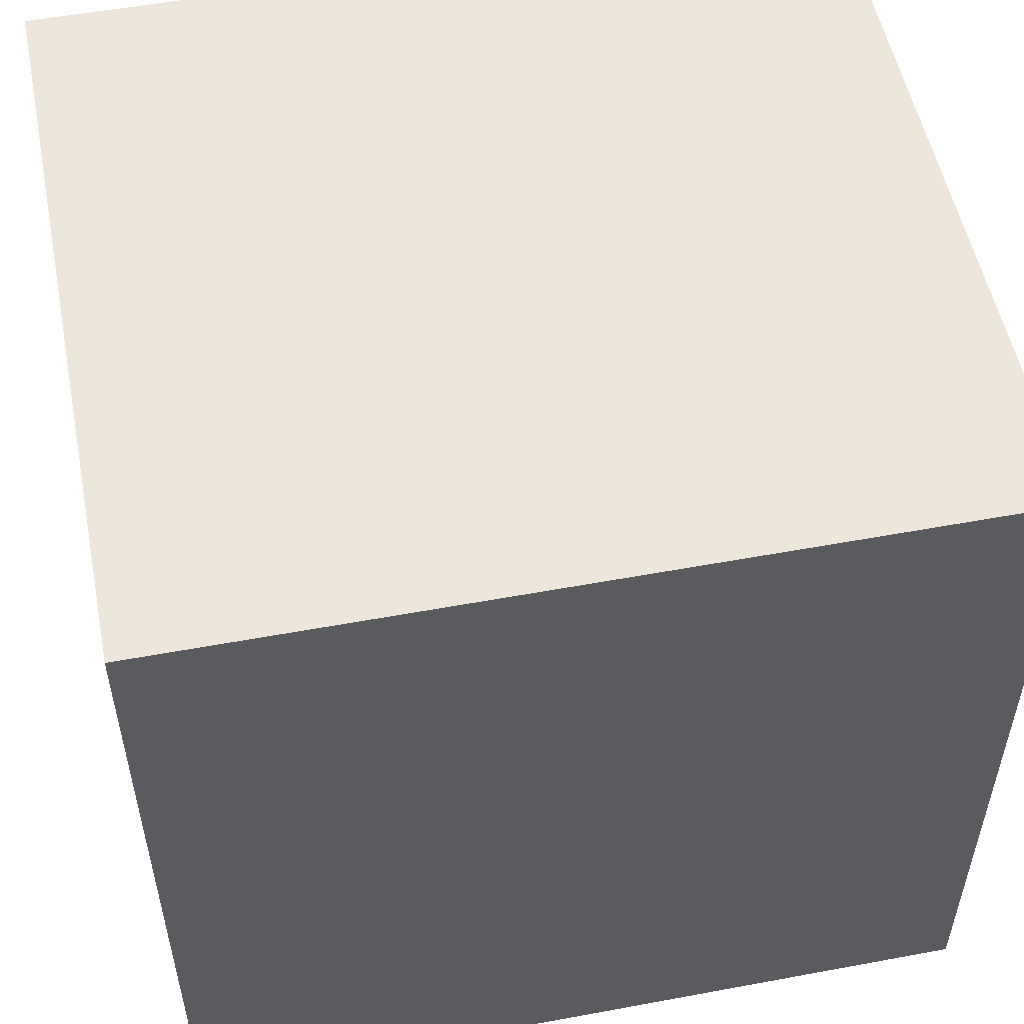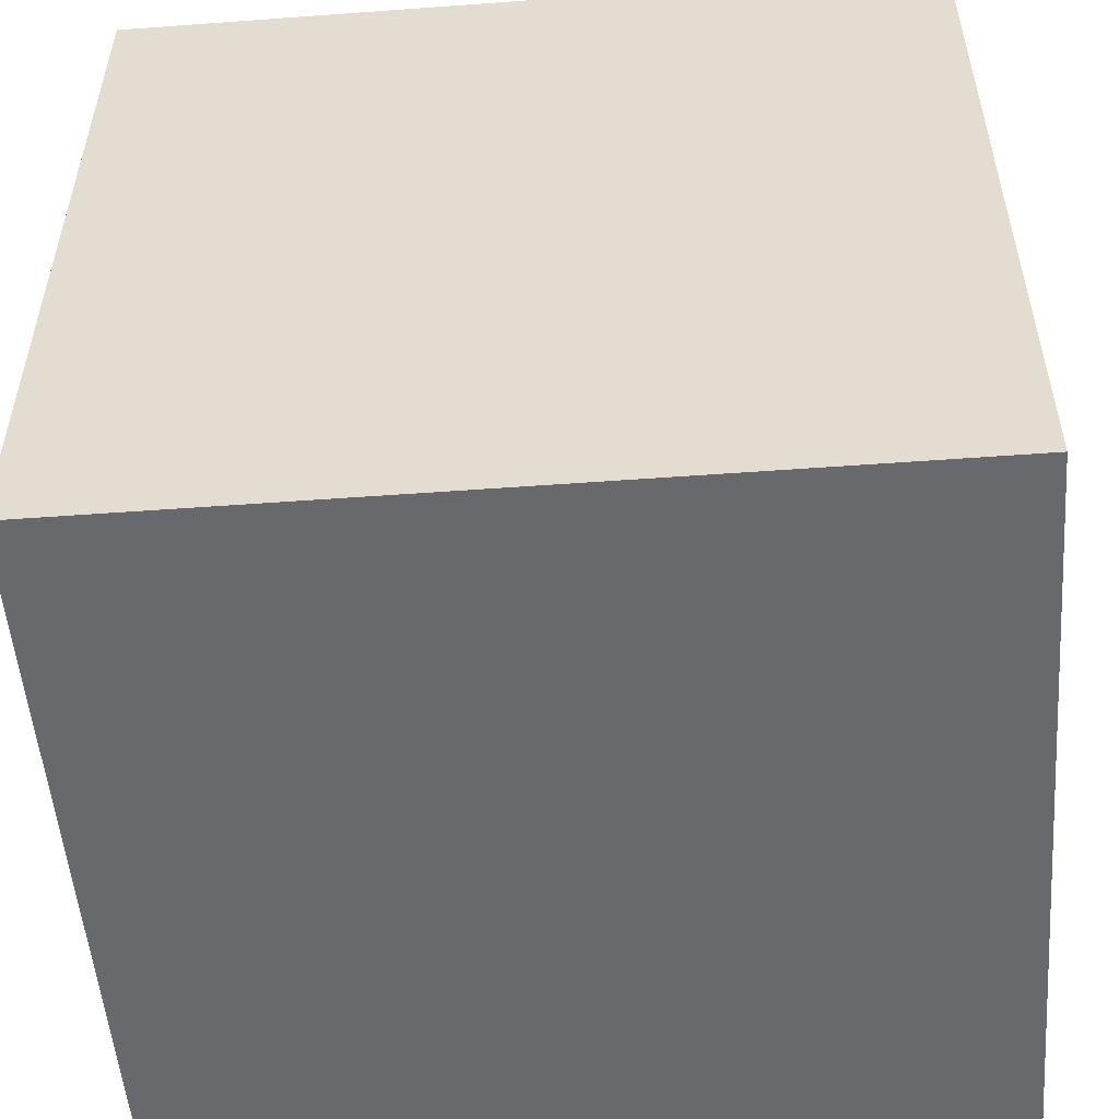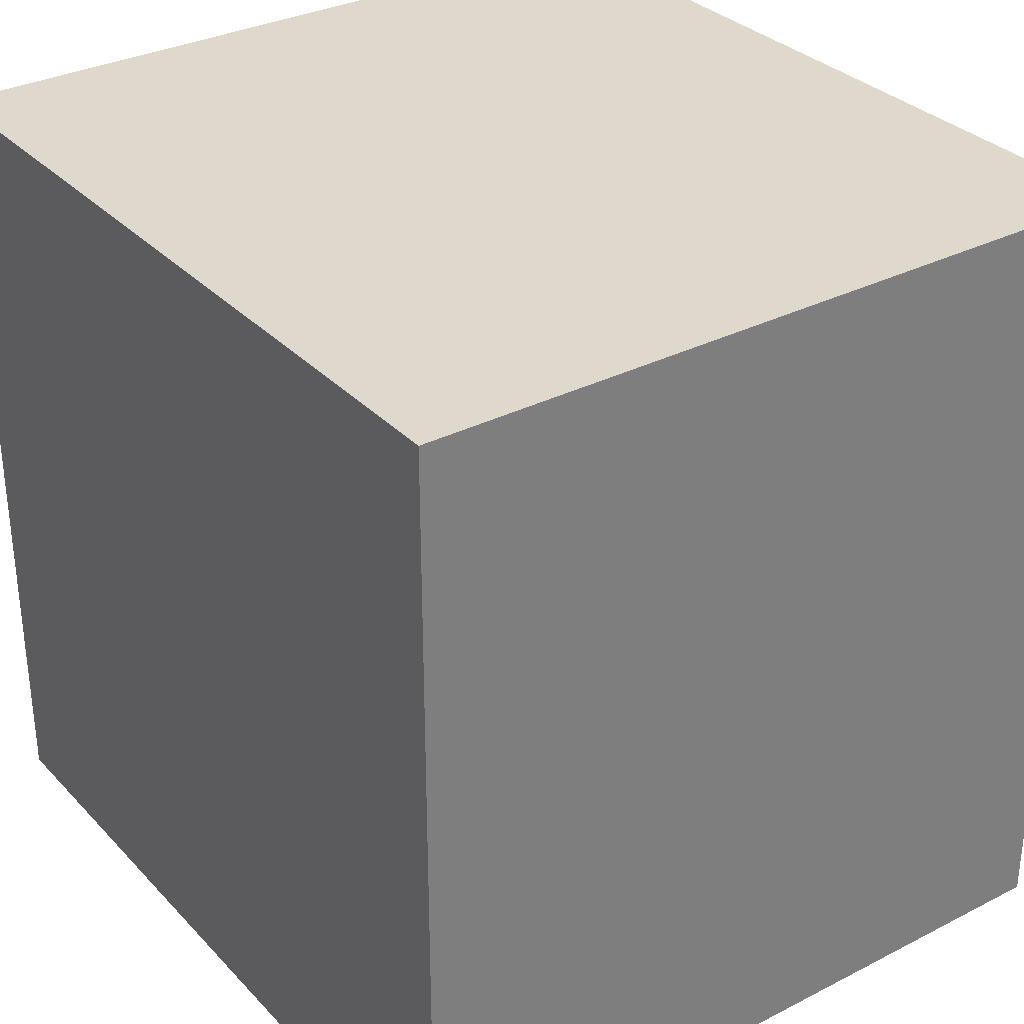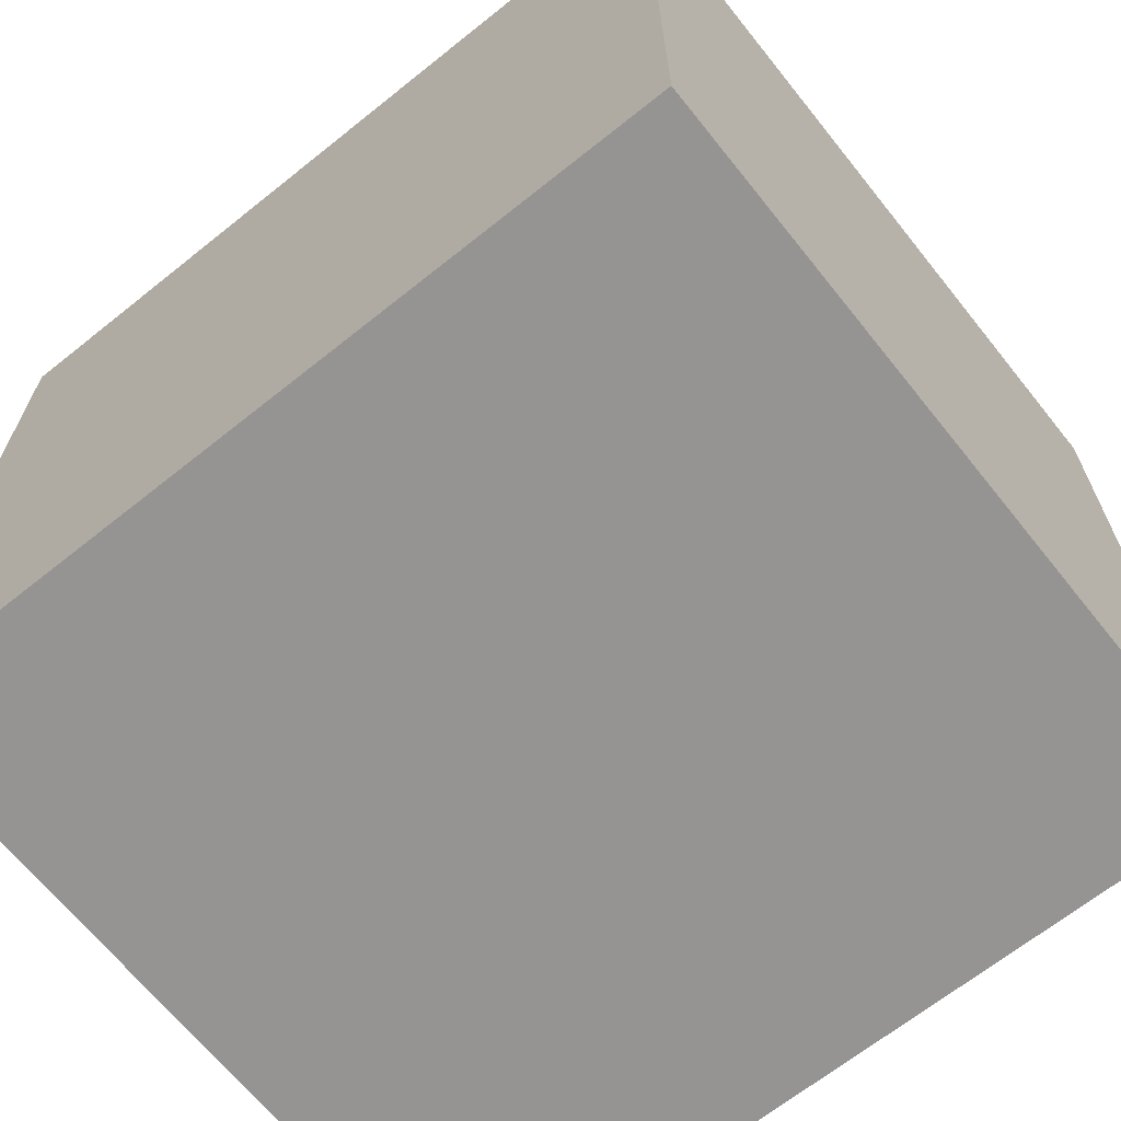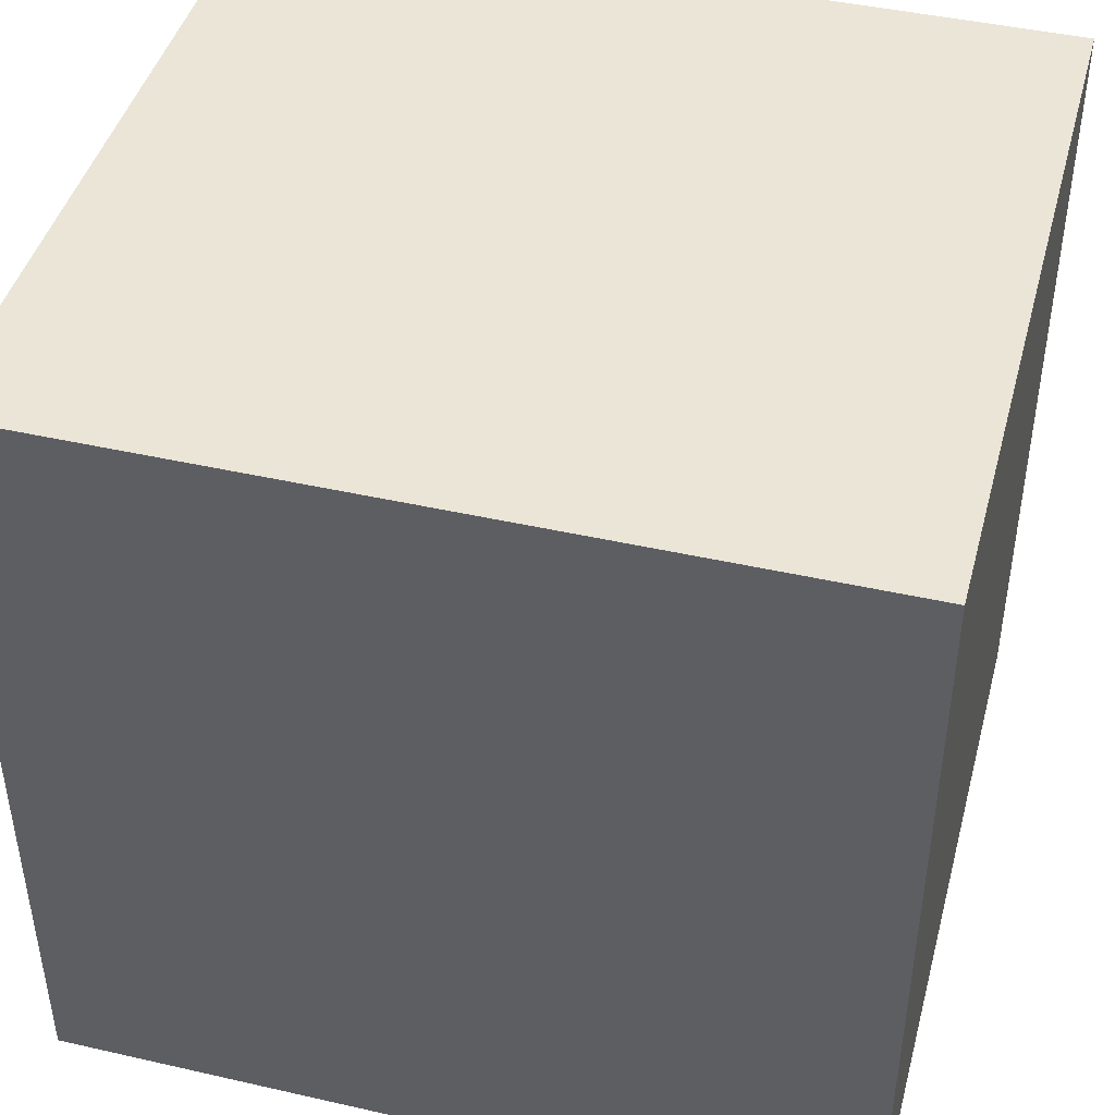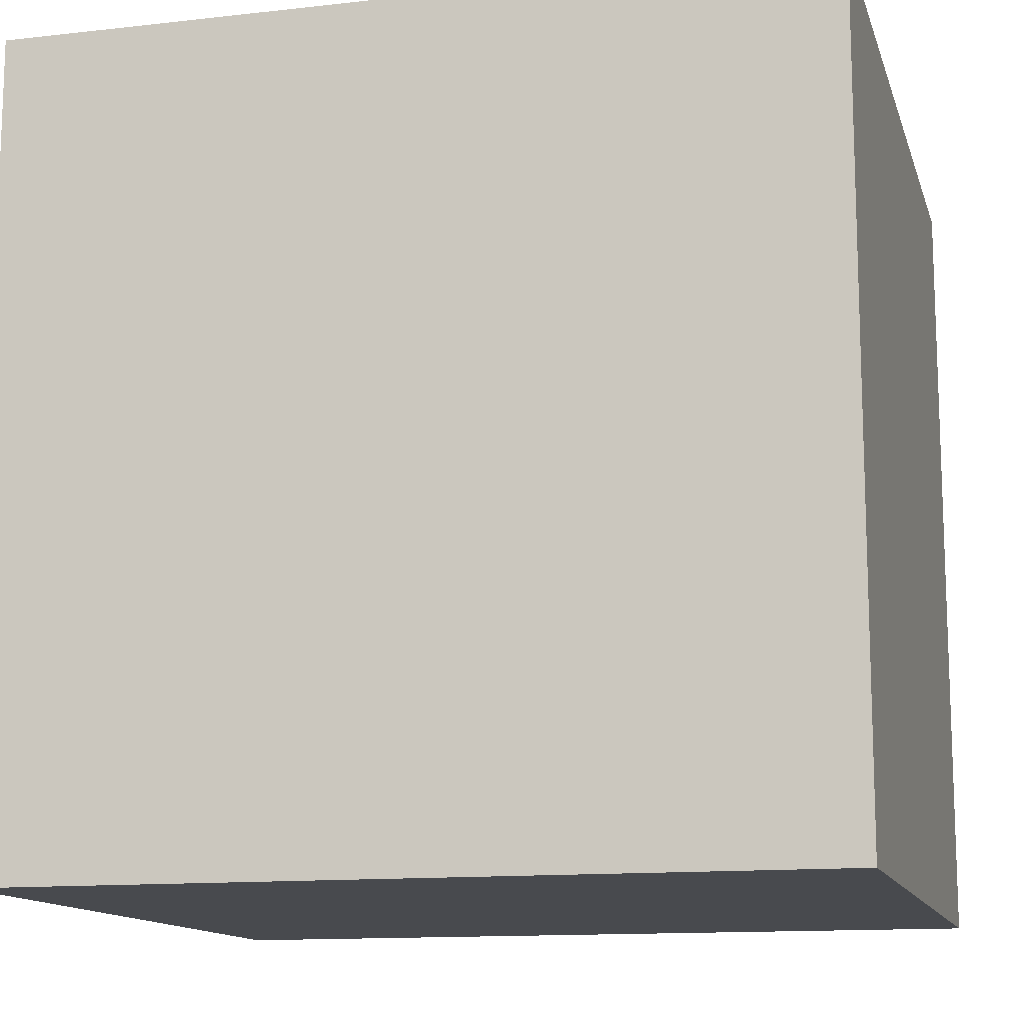
<metadata>
{"format":"obj","ext":"obj","renderer":"f3d","projection":"perspective","resolution":1024,"background":"white","views":[{"elev":53.6,"azim":78.8,"up":"+Y"},{"elev":-52.8,"azim":94.5,"up":"+Y"},{"elev":32.2,"azim":-35.5,"up":"+Y"},{"elev":-67.1,"azim":-51.3,"up":"+Y"},{"elev":44.1,"azim":104.9,"up":"+Z"},{"elev":-13.0,"azim":-75.4,"up":"+Y"}]}
</metadata>
<code>
g Body1
v 0 0 0
v 0 0 30.02
v 0 30 30.02
v 0 30 0
v 27.89 0 0
v 27.89 30 0
v 27.89 0 30.02
v 27.89 30 30.02
f 1 2 4
f 4 2 3
f 5 1 6
f 6 1 4
f 7 5 8
f 8 5 6
f 2 7 3
f 3 7 8
f 8 6 3
f 3 6 4
f 7 2 5
f 5 2 1

</code>
